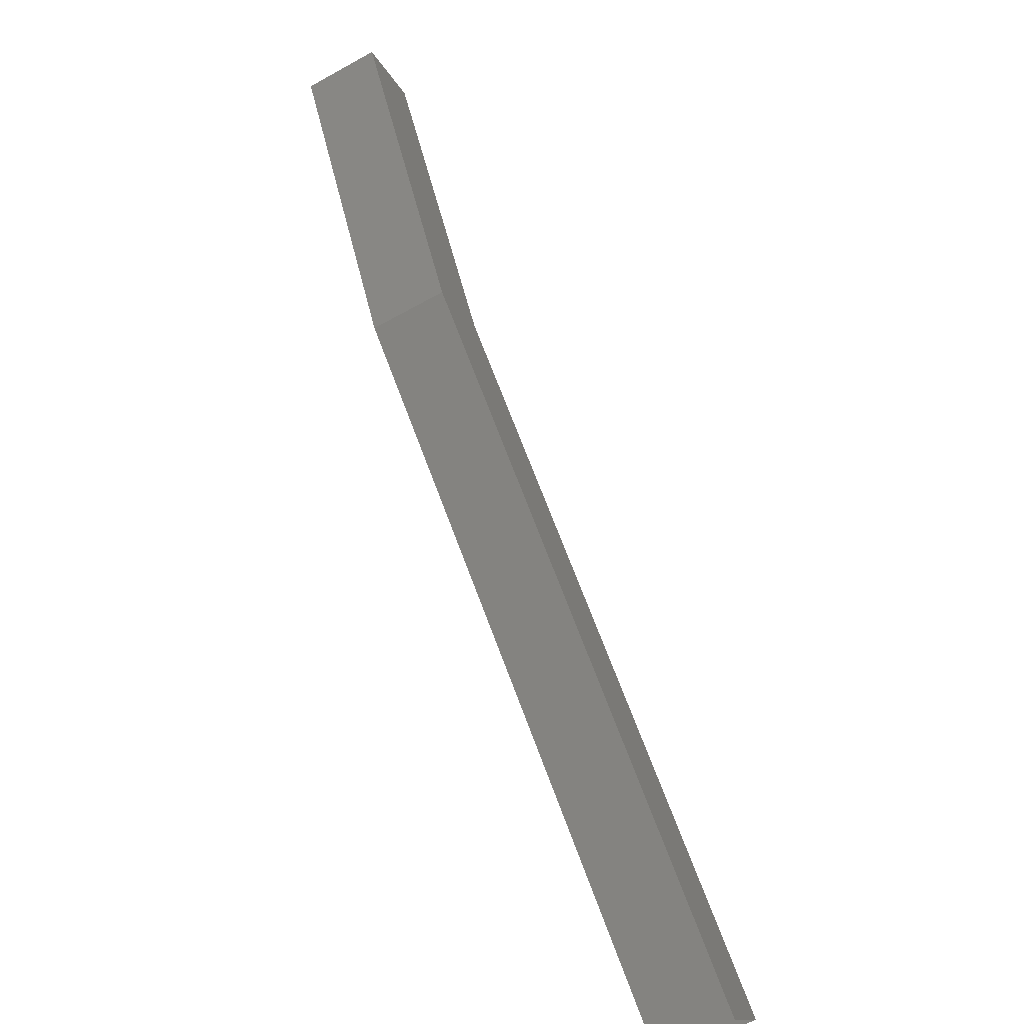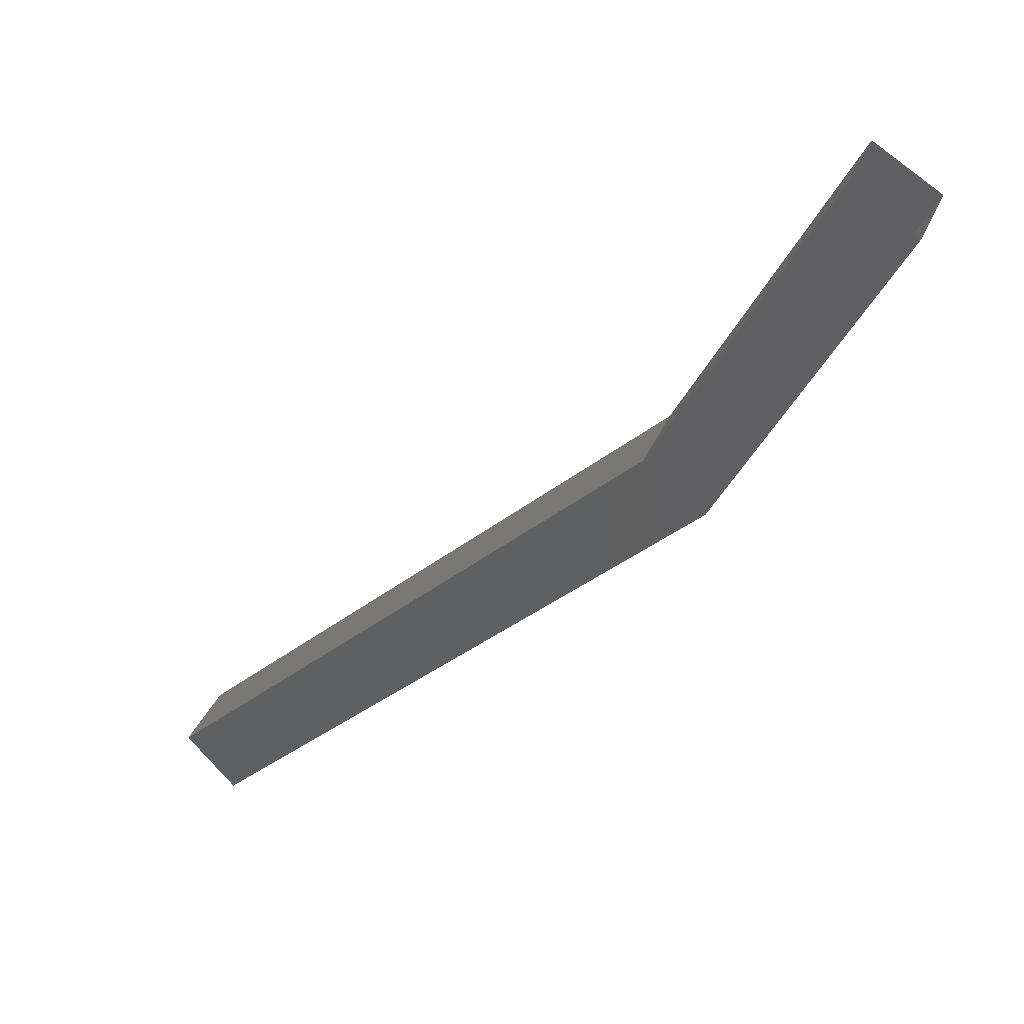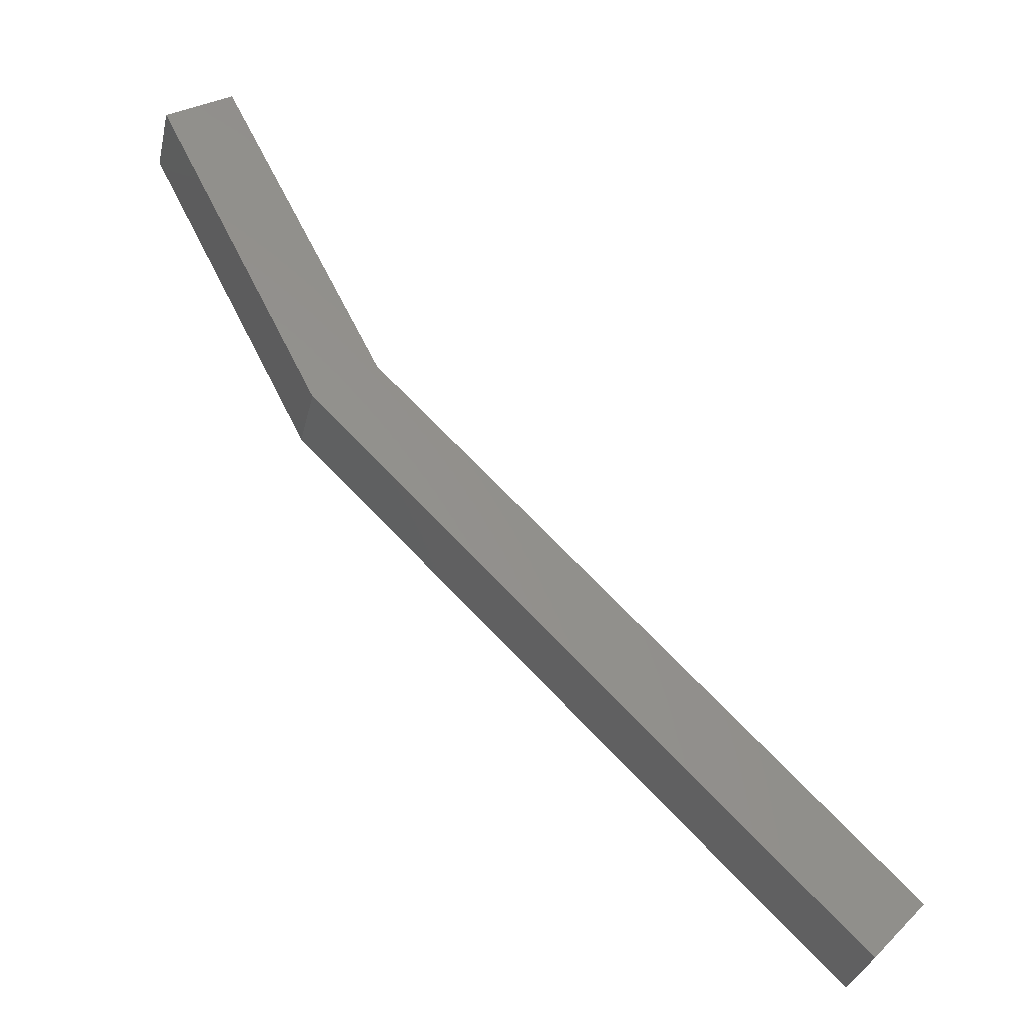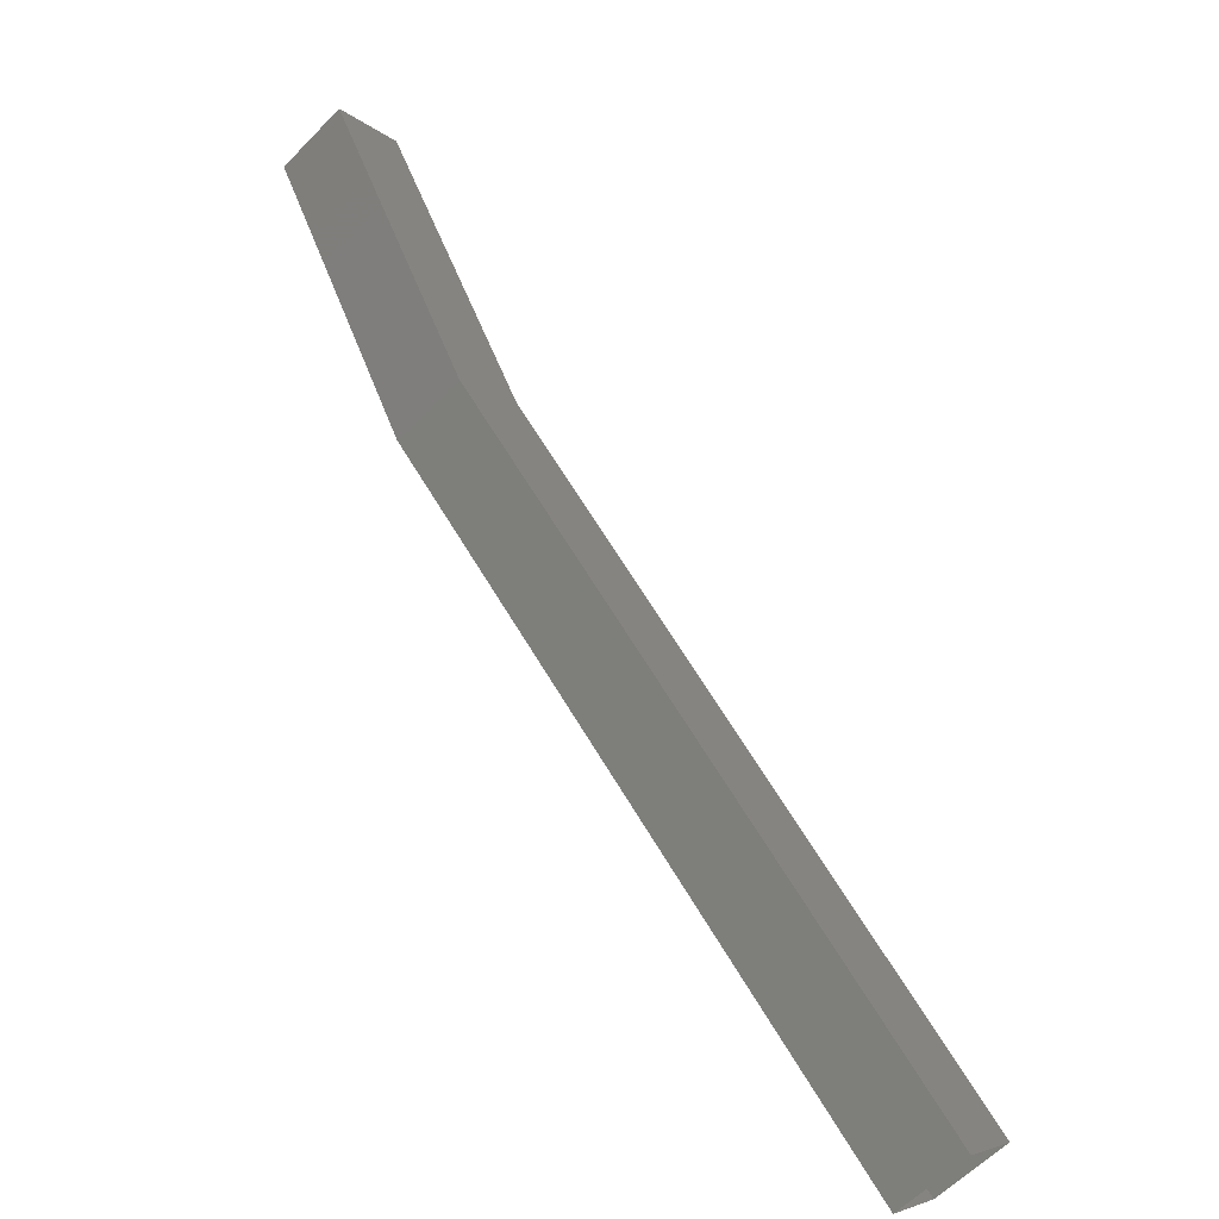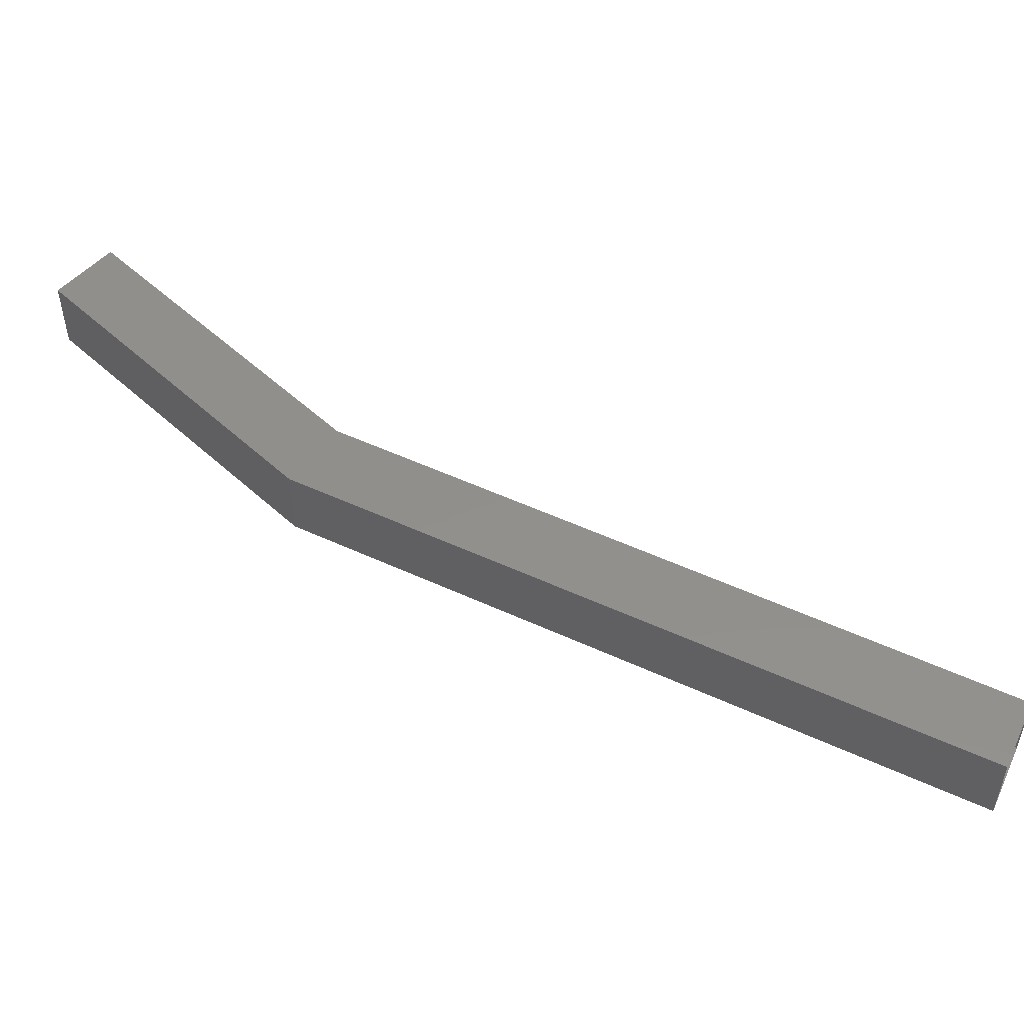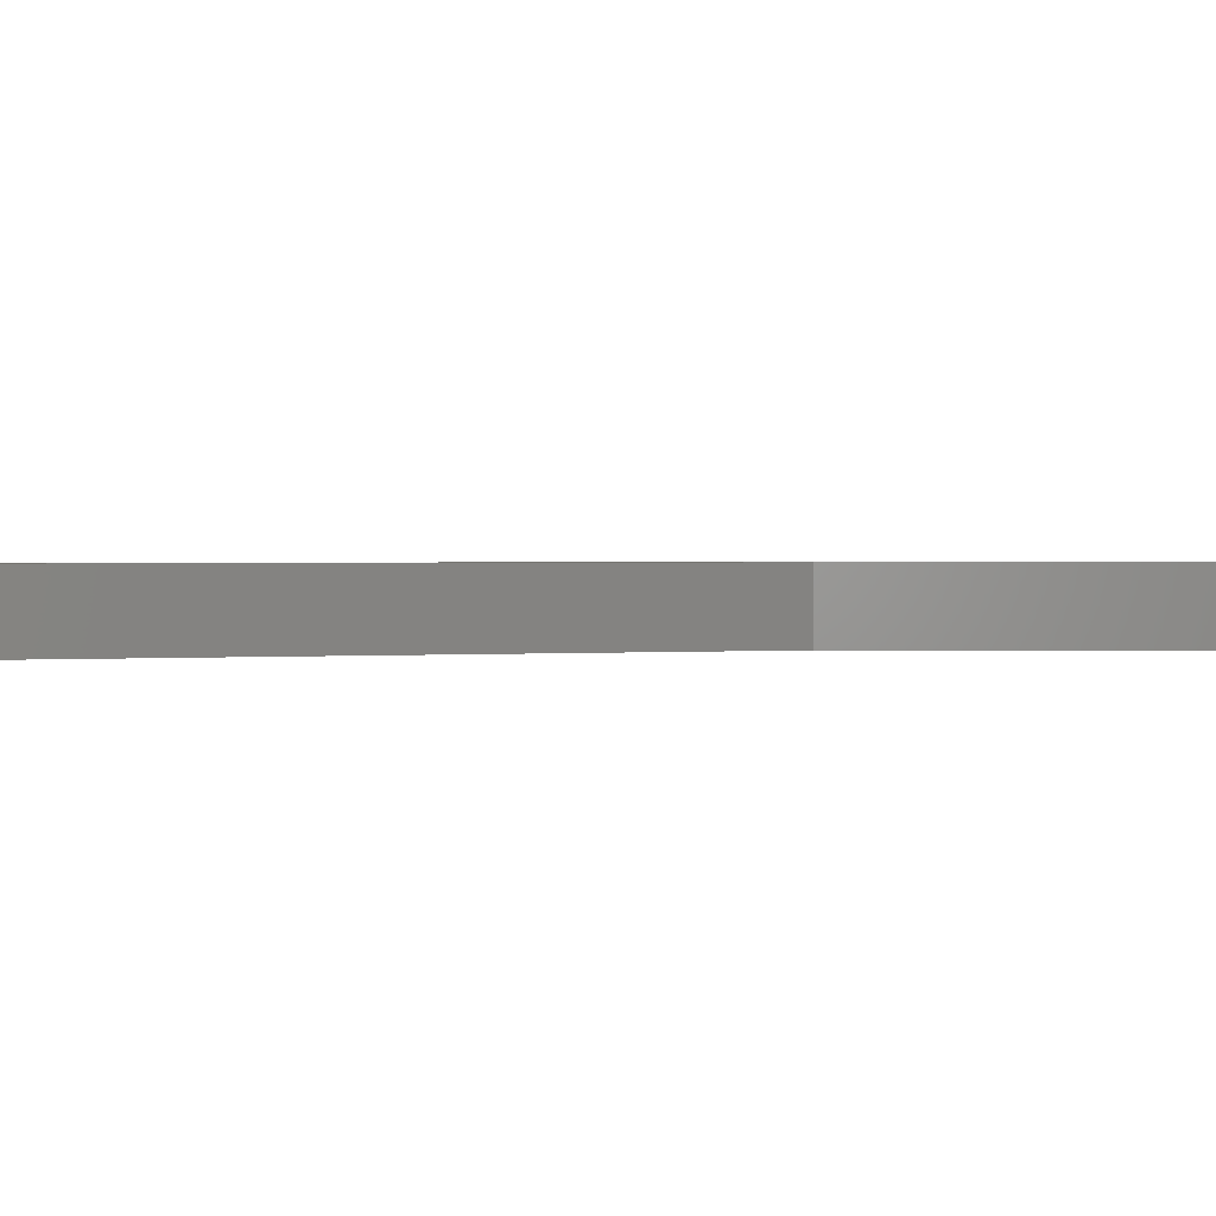
<metadata>
{"format":"stl","ext":"stl","renderer":"f3d","projection":"perspective","resolution":1024,"background":"white","views":[{"elev":-63.0,"azim":-60.6,"up":"+Y"},{"elev":37.0,"azim":-158.5,"up":"+Y"},{"elev":-32.1,"azim":-12.5,"up":"+Y"},{"elev":-60.2,"azim":-43.7,"up":"+Y"},{"elev":51.8,"azim":-18.4,"up":"+Z"},{"elev":1.3,"azim":118.2,"up":"+Z"}]}
</metadata>
<code>
# stl→obj: 12 verts, 16 faces
v -967 -36.86 251.3
v -973.9 -29.98 251.3
v -973.1 -29.39 251.3
v -976.1 -25.7 251.3
v -975.2 -25.2 251.3
v -976.1 -25.7 252.3
v -973.9 -29.98 252.3
v -973.1 -29.39 252.3
v -967 -36.86 252.3
v -966.4 -36.14 252.3
v -966.4 -36.14 251.3
v -975.2 -25.2 252.3
f 1 2 3
f 3 2 4
f 4 5 3
f 6 7 8
f 8 7 9
f 9 10 8
f 3 11 1
f 12 6 8
f 1 9 7
f 1 7 2
f 2 7 6
f 6 4 2
f 5 12 3
f 3 12 8
f 8 11 3
f 10 11 8

</code>
